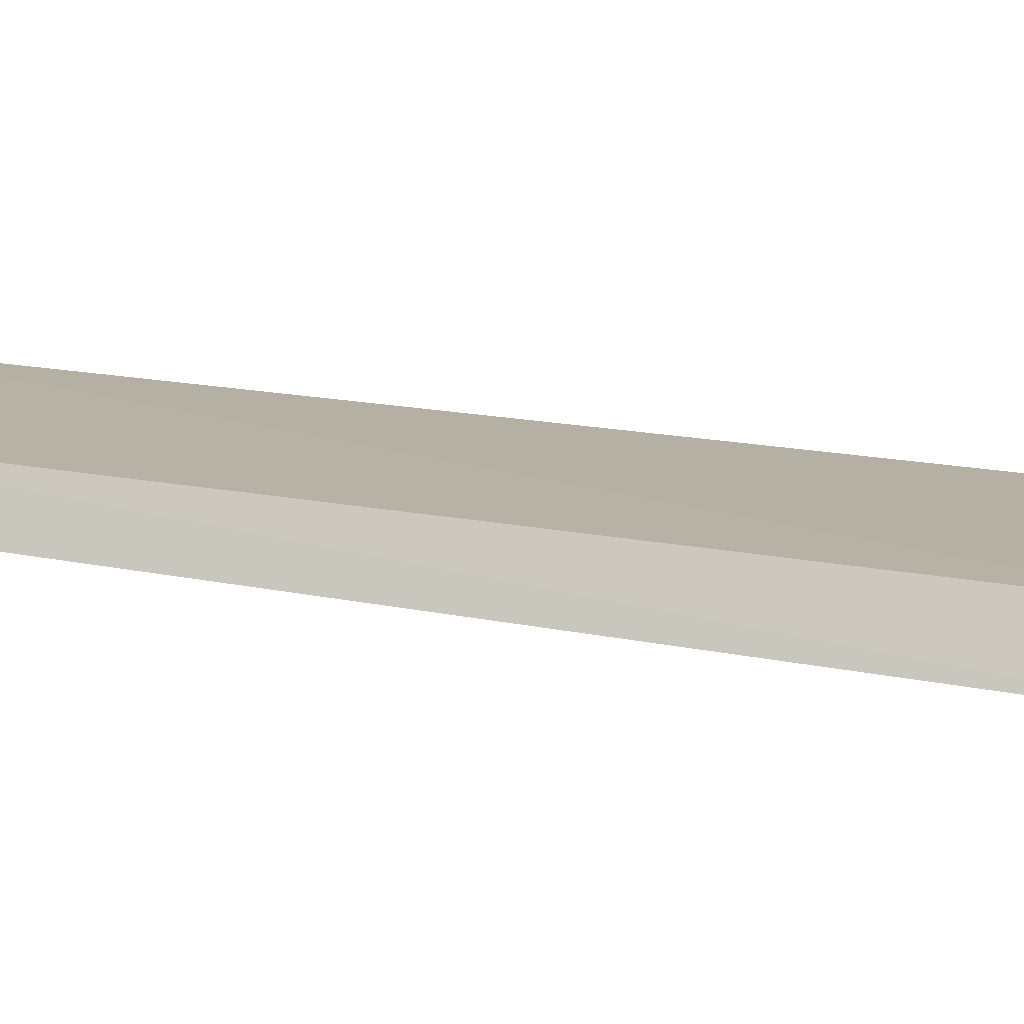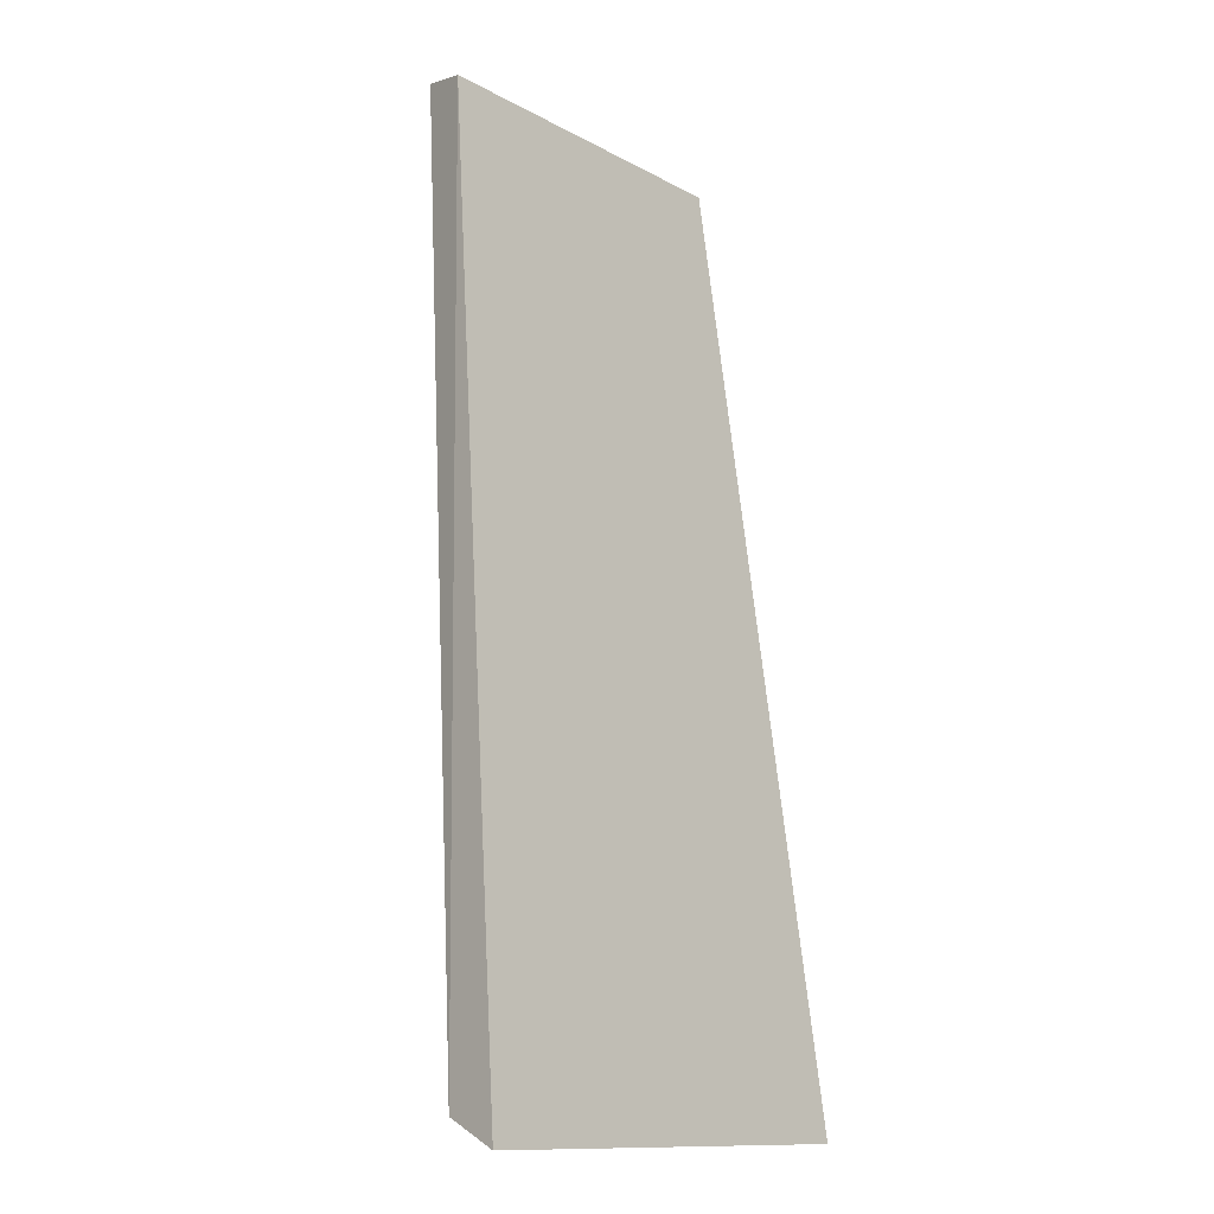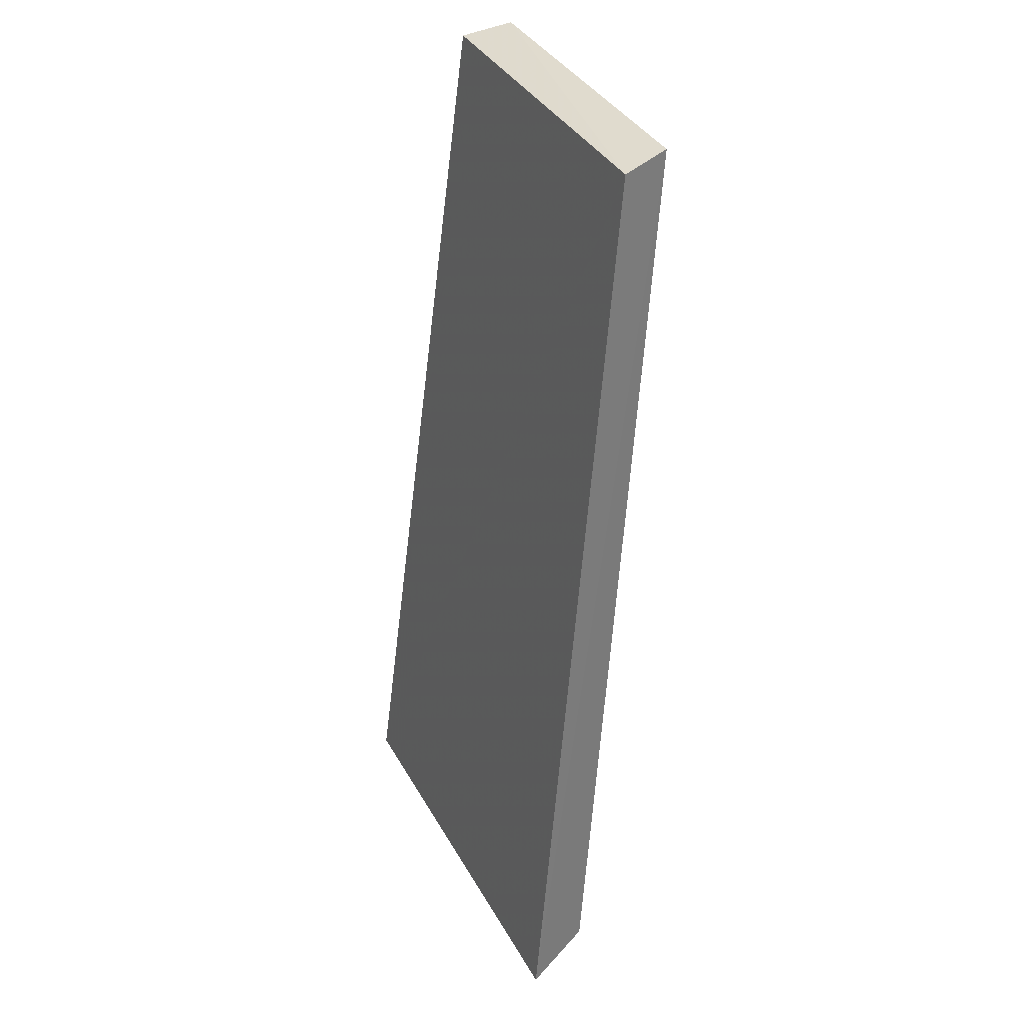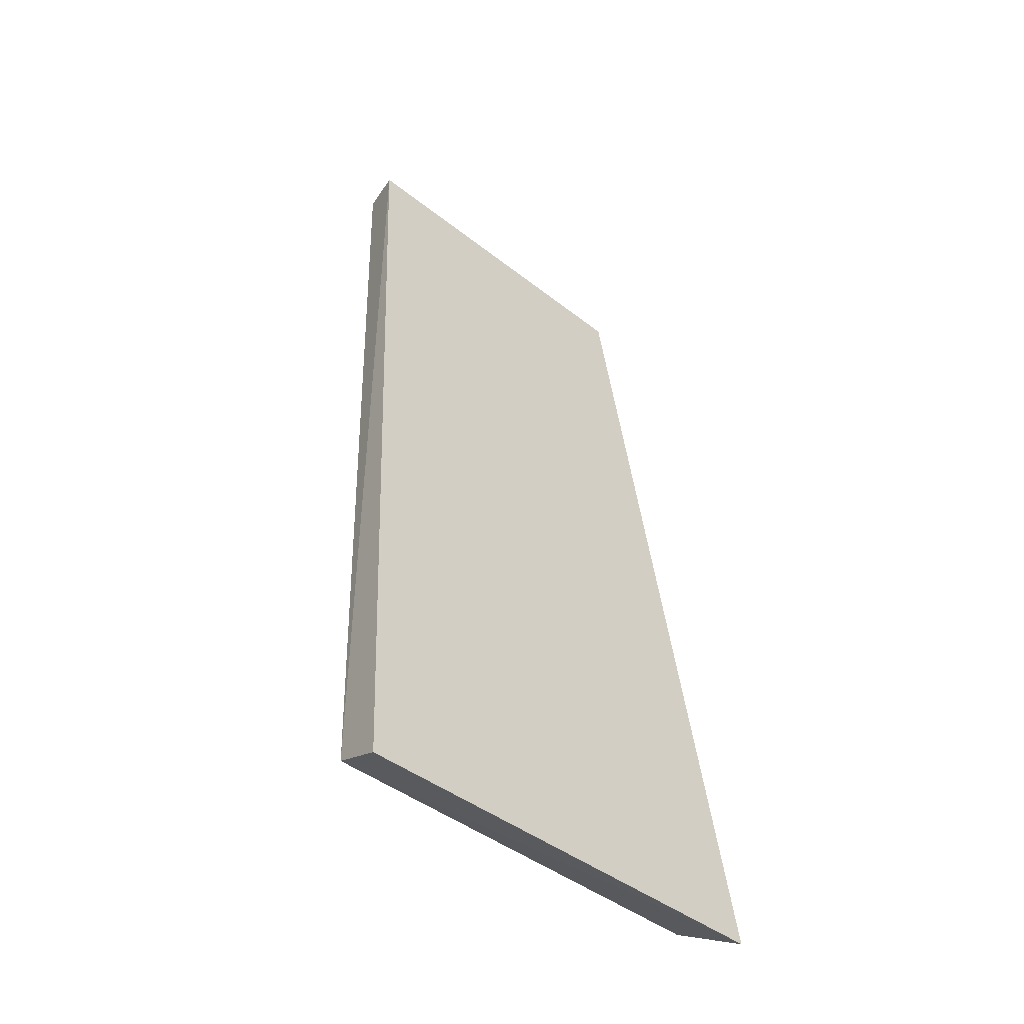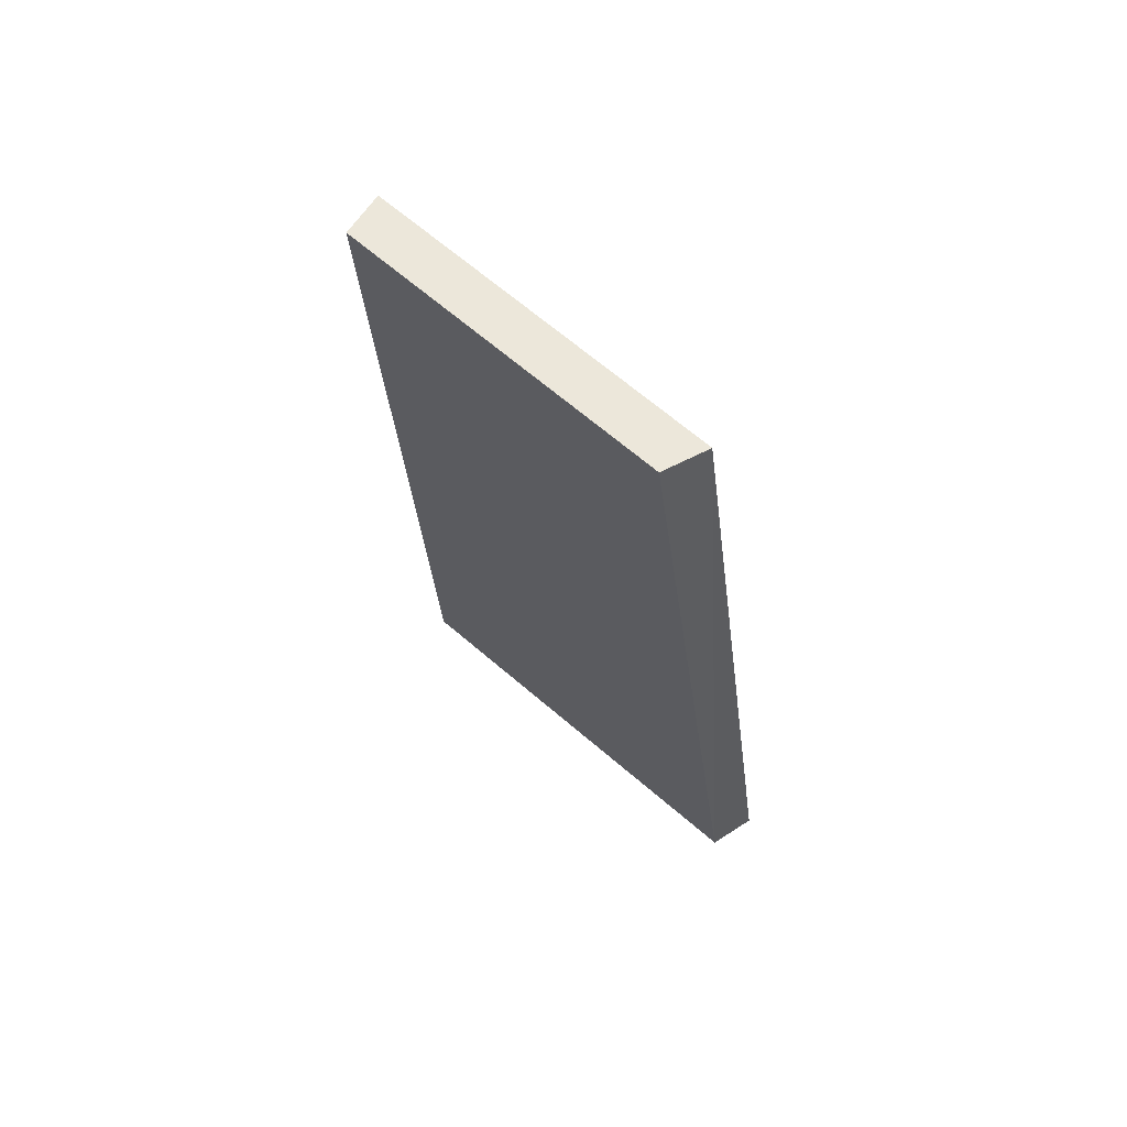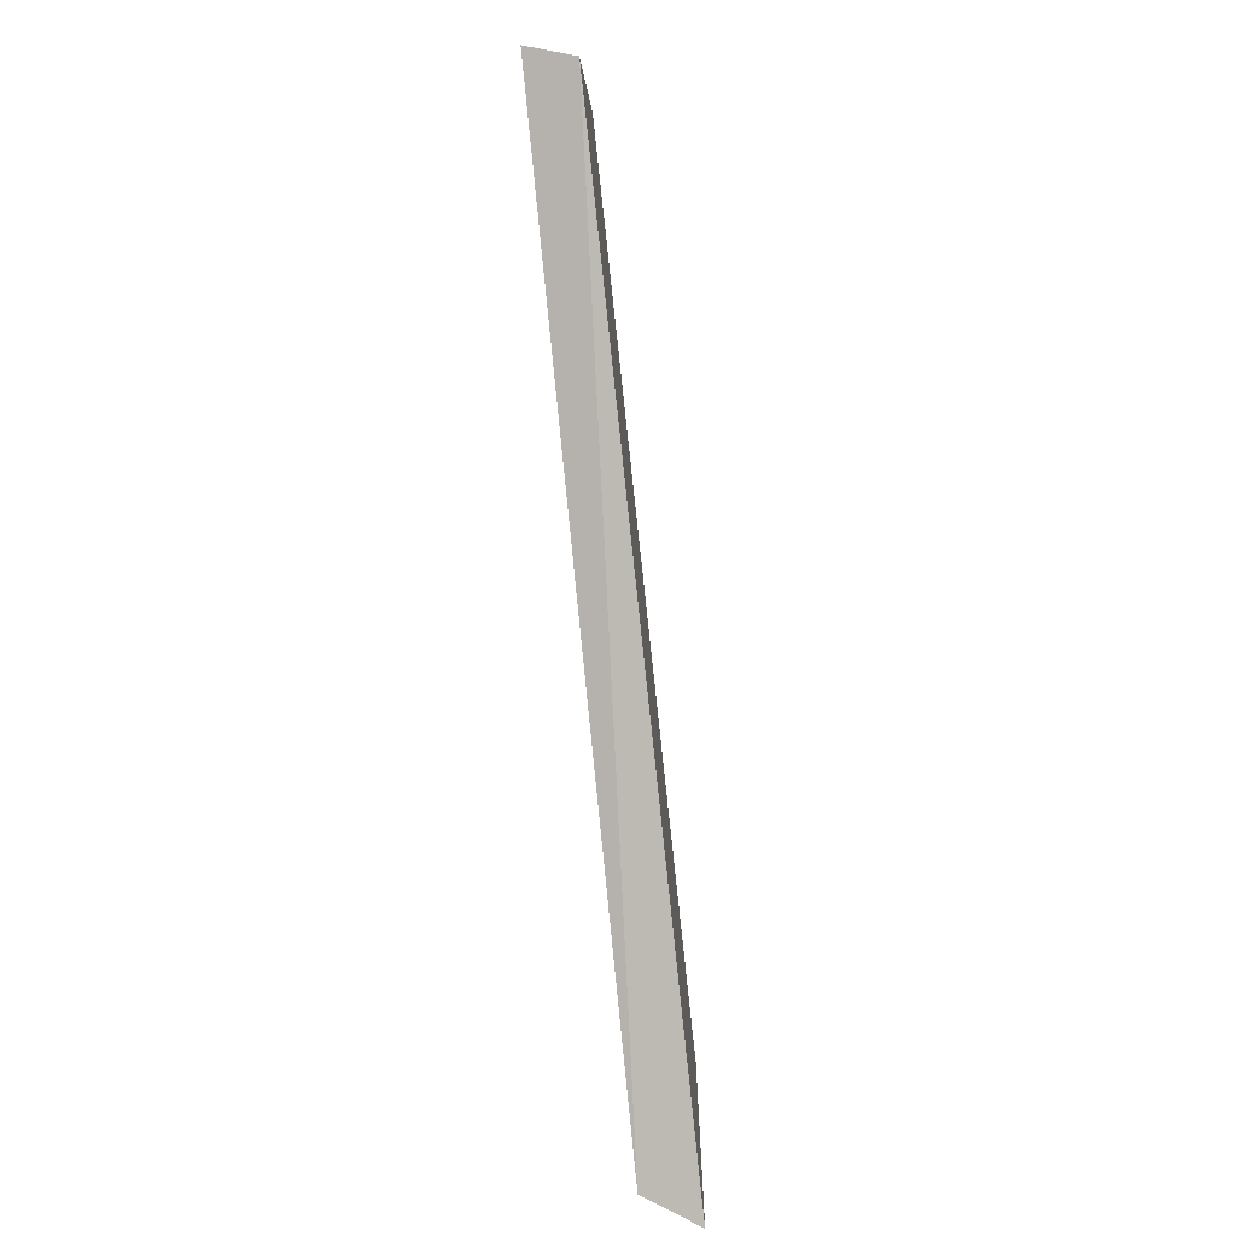
<metadata>
{"format":"obj","ext":"obj","renderer":"f3d","projection":"perspective","resolution":1024,"background":"white","views":[{"elev":10.8,"azim":-84.4,"up":"+Z"},{"elev":-13.0,"azim":130.5,"up":"+Y"},{"elev":34.9,"azim":-115.1,"up":"+Y"},{"elev":-44.4,"azim":137.8,"up":"+Y"},{"elev":63.3,"azim":42.1,"up":"+Y"},{"elev":6.0,"azim":91.0,"up":"+Y"}]}
</metadata>
<code>
v 0.02166 0.3546 0.05772
v 0.02092 0.3571 0.06309
v -0.02165 0.3549 0.05775
v -0.0159 0.4471 0.07228
v 0.01708 0.4466 0.06772
v -0.01986 0.3579 0.06387
v 0.01587 0.4476 0.07233
v -0.0171 0.4461 0.06767
f 1 2 3
f 5 2 1
f 6 3 2
f 6 4 3
f 7 2 5
f 7 6 2
f 7 4 6
f 8 3 4
f 8 7 5
f 8 4 7
f 8 5 1
f 8 1 3

</code>
